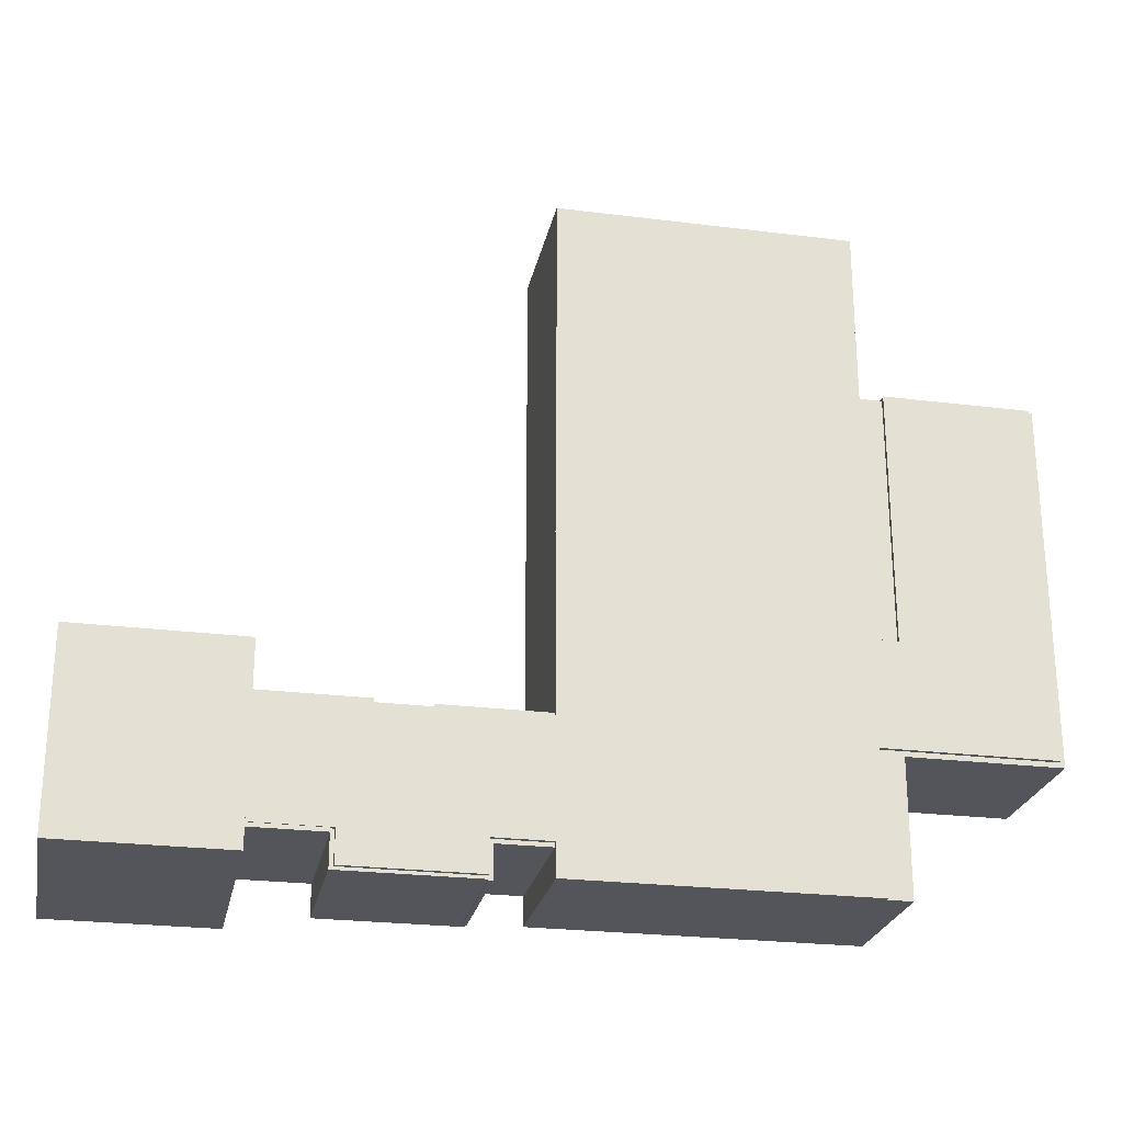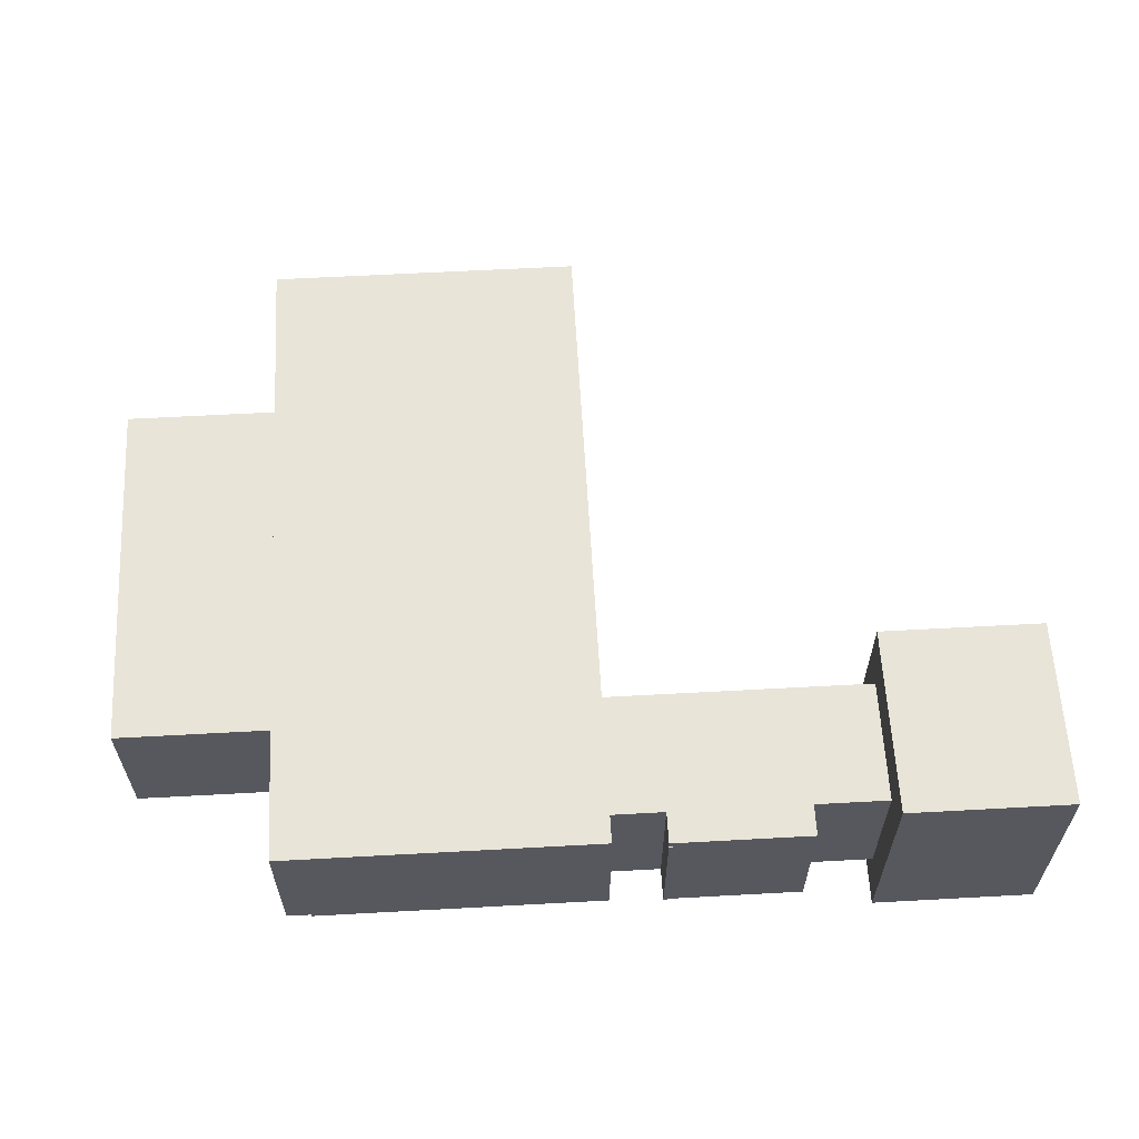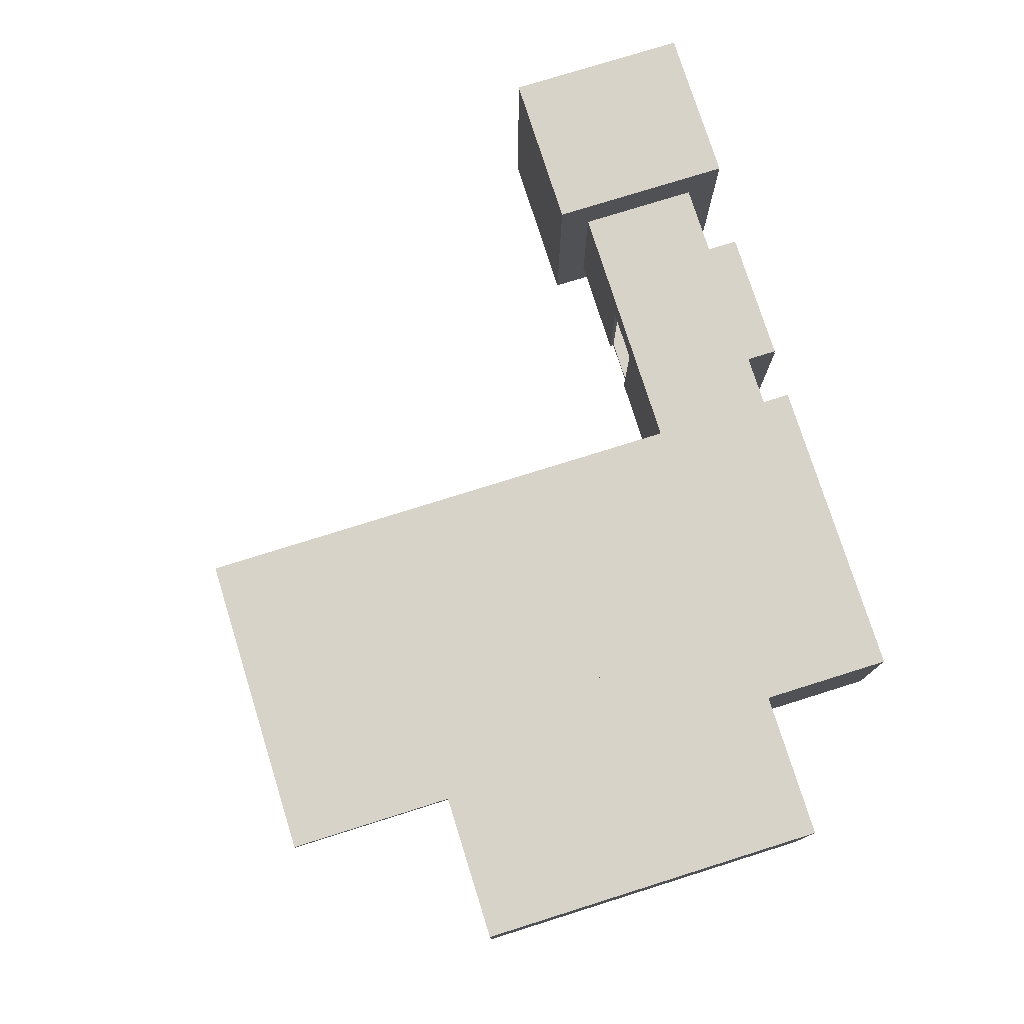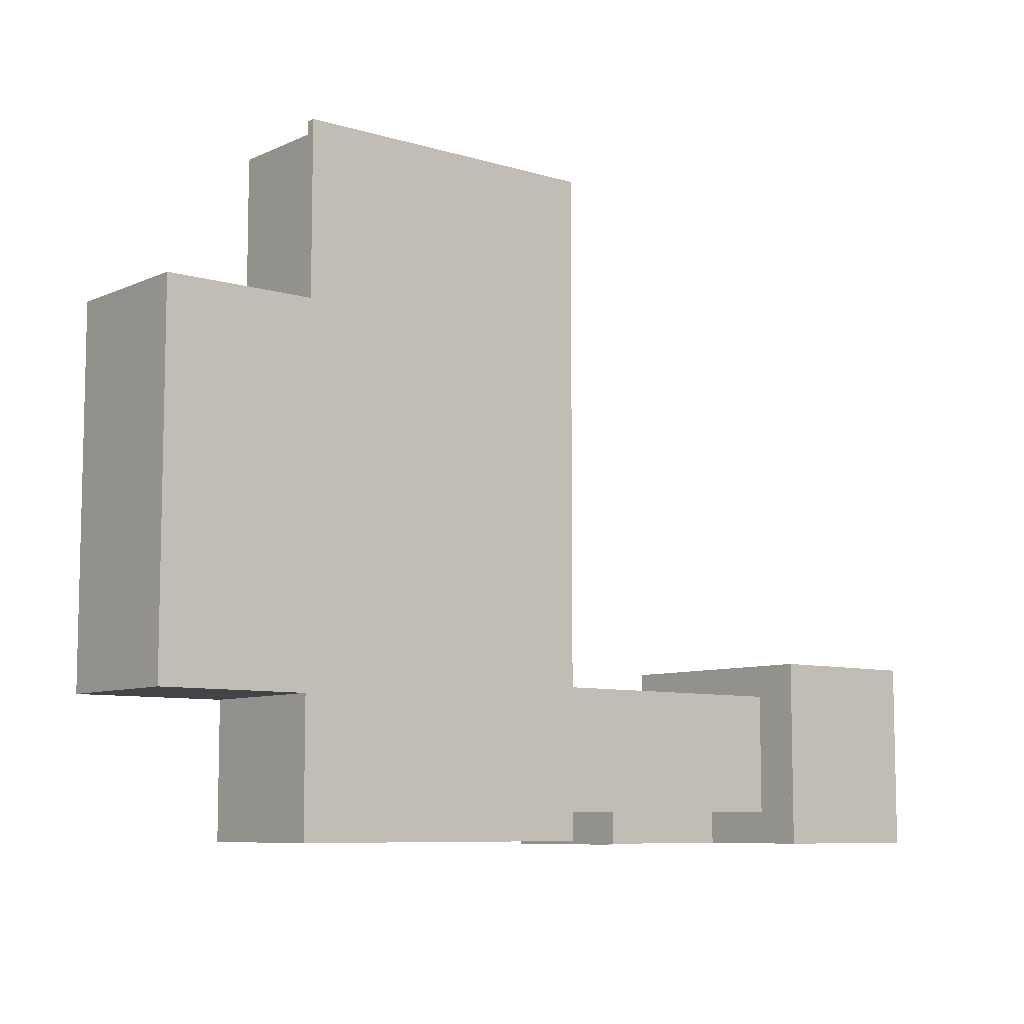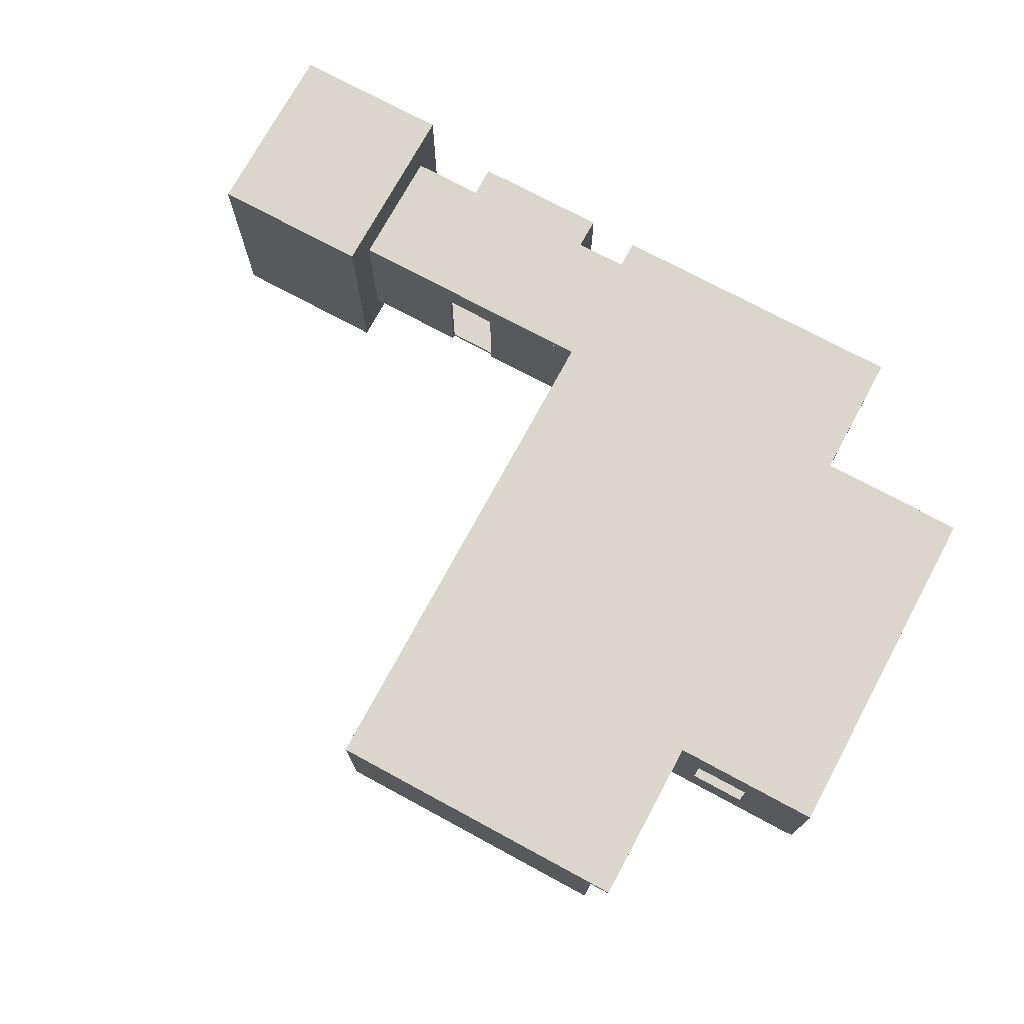
<metadata>
{"format":"obj","ext":"obj","renderer":"f3d","projection":"perspective","resolution":1024,"background":"white","views":[{"elev":-24.9,"azim":168.5,"up":"+Y"},{"elev":60.7,"azim":-3.2,"up":"+Z"},{"elev":76.6,"azim":-107.4,"up":"+Z"},{"elev":-8.1,"azim":-39.4,"up":"+Y"},{"elev":73.5,"azim":-151.6,"up":"+Z"}]}
</metadata>
<code>
o 2
v 136 -248 2
v -152 -248 2
v -152 -248 -2
v 136 408 -2
v -152 408 2
v 136 408 2
v -152 408 -2
v 136 -248 -2
f 2 1 6 5
f 8 3 7 4
f 8 4 6 1
f 7 3 2 5
f 4 7 5 6
f 3 8 1 2
o 27
v 132 48 2
v 136 48 2
v 132 48 136
v 136 48 136
v 132 -104 2
v 136 -104 2
v 132 -104 136
v 136 -104 136
f 15 16 12 11
f 14 13 9 10
f 13 14 16 15
f 10 9 11 12
f 14 10 12 16
f 9 13 15 11
o 46
v 132 -244 136
v 132 -248 136
v -176 -248 136
v -176 -244 136
v -176 -248 2
v -176 -244 2
v 132 -244 2
v 132 -248 2
f 19 18 17 20
f 24 21 22 23
f 24 23 17 18
f 22 21 19 20
f 23 22 20 17
f 21 24 18 19
o 714
v -147 -244 136
v -147 -112 136
v -147 -244 2
v -147 -112 2
v -176 -244 136
v -176 -112 136
v -176 -244 2
v -176 -112 2
f 29 25 26 30
f 27 31 32 28
f 27 28 26 25
f 32 31 29 30
f 28 32 30 26
f 31 27 25 29
o 717
v 136 -248 2
v 132 -248 136
v 136 -248 136
v 132 -216 2
v 136 -216 2
v 132 -216 136
v 136 -216 136
v 132 -248 2
f 34 35 39 38
f 33 40 36 37
f 33 37 39 35
f 36 40 34 38
f 37 36 38 39
f 40 33 35 34
o 722
v 136 -216 -2
v 136 -216 2
v 400 -216 -2
v 400 -216 2
v 136 -104 -2
v 136 -104 2
v 400 -104 -2
v 400 -104 2
f 42 44 48 46
f 43 41 45 47
f 43 47 48 44
f 45 41 42 46
f 47 45 46 48
f 41 43 44 42
o 729
v 132 -216 107
v 136 -216 107
v 132 -104 107
v 136 -104 107
v 132 -216 136
v 136 -216 136
v 132 -104 136
v 136 -104 136
f 53 54 56 55
f 50 49 51 52
f 50 52 56 54
f 51 49 53 55
f 52 51 55 56
f 49 50 54 53
o 738
v 133.9 -107 104
v 136 -104.9 2
v 98.52 -67.4 104
v 133.9 -107 2
v 96.4 -69.52 104
v 98.52 -67.4 2
v 96.4 -69.52 2
v 136 -104.9 104
f 57 64 59 61
f 58 60 63 62
f 62 63 61 59
f 60 58 64 57
f 63 60 57 61
f 58 62 59 64
o 1006
v 86 -239.4 104
v 131.9 -212.9 104
v 87.5 -242 104
v 133.4 -215.5 104
v 86 -239.4 2
v 131.9 -212.9 2
v 87.5 -242 2
v 133.4 -215.5 2
f 65 67 68 66
f 71 69 70 72
f 69 71 67 65
f 72 70 66 68
f 71 72 68 67
f 70 69 65 66
o 2624
v 132 8 136
v 132 48 120
v -112 48 136
v 132 48 136
v -112 48 120
v -112 8 136
v 132 8 120
v -112 8 120
f 78 73 76 75
f 79 80 77 74
f 79 74 76 73
f 77 80 78 75
f 74 77 75 76
f 80 79 73 78
o 2630
v -154 400 136
v -154 400 2
v -154 408 136
v 132 408 2
v -154 408 2
v 132 400 2
v 132 408 136
v 132 400 136
f 81 88 87 83
f 86 82 85 84
f 86 84 87 88
f 85 82 81 83
f 84 85 83 87
f 82 86 88 81
o 2631
v -149 48 2
v -176 48 136
v -149 237 136
v -149 237 2
v -176 48 2
v -176 237 136
v -176 237 2
v -149 48 136
f 90 96 91 94
f 89 93 95 92
f 89 92 91 96
f 95 93 90 94
f 92 95 94 91
f 93 89 96 90
o 2992
v 240 -100 2
v 240 -104 2
v 240 -100 136
v 240 -104 136
v 136 -100 2
v 136 -104 2
v 136 -100 136
v 136 -104 136
f 104 100 99 103
f 98 102 101 97
f 98 97 99 100
f 101 102 104 103
f 97 101 103 99
f 102 98 100 104
o 2993
v 192 -216 2
v 192 -220 2
v 192 -216 136
v 136 -216 2
v 192 -220 136
v 136 -220 2
v 136 -216 136
v 136 -220 136
f 112 109 107 111
f 106 110 108 105
f 106 105 107 109
f 108 110 112 111
f 105 108 111 107
f 110 106 109 112
o 67
v -176 48 136
v -112 48 136
v -112 48 2
v -176 48 2
v -176 8 136
v -112 8 136
v -112 8 2
v -176 8 2
f 117 118 114 113
f 119 120 116 115
f 119 115 114 118
f 116 120 117 113
f 115 116 113 114
f 120 119 118 117
o 3050
v -176 -112 -2
v -176 -9 2
v -176 -9 -2
v -152 -112 2
v -152 -112 -2
v -152 -9 2
v -152 -9 -2
v -176 -112 2
f 128 124 126 122
f 125 121 123 127
f 123 121 128 122
f 125 127 126 124
f 127 123 122 126
f 121 125 124 128
o 3051
v -176 -112 -2
v -320 -112 2
v -320 -112 -2
v -176 240 2
v -176 240 -2
v -320 240 2
v -320 240 -2
v -176 -112 2
f 130 136 132 134
f 129 131 135 133
f 135 131 130 134
f 129 133 132 136
f 133 135 134 132
f 131 129 136 130
o 3061
v -176 0 107
v -147 0 136
v -176 -112 107
v -147 -112 136
v -176 0 136
v -147 0 107
v -176 -112 136
v -147 -112 107
f 143 140 138 141
f 144 139 137 142
f 137 139 143 141
f 144 142 138 140
f 142 137 141 138
f 139 144 140 143
o 3067
v -176 -9 2
v -147 8 136
v -147 8 2
v -147 -9 136
v -147 -9 2
v -176 8 136
v -176 8 2
v -176 -9 136
f 152 148 146 150
f 149 145 151 147
f 151 145 152 150
f 149 147 146 148
f 147 151 150 146
f 145 149 148 152
o 3070
v -320 -112 136
v -320 -112 2
v -176 -117 136
v -176 -117 2
v -320 -117 136
v -320 -117 2
v -176 -112 136
v -176 -112 2
f 157 155 159 153
f 156 158 154 160
f 154 158 157 153
f 156 160 159 155
f 160 154 153 159
f 158 156 155 157
o 3071
v -325 -117 136
v -320 240 136
v -320 -117 136
v -325 240 136
v -325 -117 2
v -320 240 2
v -320 -117 2
v -325 240 2
f 161 163 162 164
f 167 165 168 166
f 168 165 161 164
f 167 166 162 163
f 166 168 164 162
f 165 167 163 161
o 3172
v 320 -216 -2
v 192 -216 -2
v 192 -216 2
v 320 -216 2
v 320 -248 -2
v 192 -248 -2
v 192 -248 2
v 320 -248 2
f 175 176 172 171
f 173 174 170 169
f 170 174 175 171
f 173 169 172 176
f 169 170 171 172
f 174 173 176 175
o 3173
v 188 -252 136
v 192 -252 136
v 188 -220 2
v 192 -220 2
v 188 -220 136
v 192 -220 136
v 188 -252 2
v 192 -252 2
f 177 178 182 181
f 184 183 179 180
f 179 183 177 181
f 184 180 182 178
f 180 179 181 182
f 183 184 178 177
o 3174
v 324 -248 136
v 192 -248 136
v 192 -251 2
v 192 -251 136
v 324 -251 136
v 324 -251 2
v 192 -248 2
v 324 -248 2
f 188 189 185 186
f 190 187 191 192
f 191 187 188 186
f 190 192 185 189
f 192 191 186 185
f 187 190 189 188
o 3175
v 324 -248 136
v 320 -248 136
v 324 -216 2
v 320 -216 2
v 324 -216 136
v 320 -216 136
v 324 -248 2
v 320 -248 2
f 194 193 197 198
f 199 200 196 195
f 196 200 194 198
f 199 195 197 193
f 195 196 198 197
f 200 199 193 194
o 3176
v 324 -220 -1
v 324 -216 -1
v 324 -216 136
v 400 -216 -1
v 324 -220 136
v 400 -220 -1
v 400 -220 136
v 400 -216 136
f 205 207 208 203
f 206 201 202 204
f 202 201 205 203
f 206 204 208 207
f 204 202 203 208
f 201 206 207 205
o 3199
v 240 -100 111
v 240 -104 111
v 292 -104 136
v 292 -100 136
v 240 -100 136
v 240 -104 136
v 292 -100 111
v 292 -104 111
f 214 211 212 213
f 216 210 209 215
f 209 210 214 213
f 216 215 212 211
f 215 209 213 212
f 210 216 211 214
o 3203
v 292 -100 -1
v 400 -104 136
v 292 -104 -1
v 292 -104 136
v 292 -100 136
v 400 -104 -1
v 400 -100 -1
v 400 -100 136
f 220 218 224 221
f 222 219 217 223
f 217 219 220 221
f 222 223 224 218
f 223 217 221 224
f 219 222 218 220
o 3271
v 396 -72 184
v 400 -100 -32
v 400 -72 184
v 396 -100 -32
v 400 -100 184
v 396 -100 184
v 396 -72 -32
v 400 -72 -32
f 230 229 227 225
f 226 228 231 232
f 231 228 230 225
f 226 232 227 229
f 232 231 225 227
f 228 226 229 230
o 3272
v 552 -68 -32
v 396 -72 184
v 396 -68 184
v 552 -72 -32
v 552 -72 184
v 552 -68 184
v 396 -72 -32
v 396 -68 -32
f 234 237 238 235
f 236 239 240 233
f 240 239 234 235
f 236 233 238 237
f 233 240 235 238
f 239 236 237 234
o 3273
v 552 -68 -32
v 552 -248 -32
v 556 -248 -32
v 556 -248 184
v 556 -68 -32
v 552 -248 184
v 556 -68 184
v 552 -68 184
f 246 244 247 248
f 243 242 241 245
f 241 242 246 248
f 243 245 247 244
f 245 241 248 247
f 242 243 244 246
o 3274
v 400 -248 184
v 400 -220 -32
v 396 -220 -32
v 400 -220 184
v 396 -248 -32
v 396 -220 184
v 400 -248 -32
v 396 -248 184
f 256 249 252 254
f 255 253 251 250
f 251 253 256 254
f 255 250 252 249
f 250 251 254 252
f 253 255 249 256
o 3275
v 556 -252 -32
v 396 -252 184
v 556 -248 -32
v 556 -248 184
v 396 -248 -32
v 556 -252 184
v 396 -252 -32
v 396 -248 184
f 258 262 260 264
f 257 263 261 259
f 261 263 258 264
f 257 259 260 262
f 259 261 264 260
f 263 257 262 258
o 3286
v 396 -220 109
v 396 -100 109
v 400 -220 109
v 400 -220 184
v 400 -100 109
v 396 -220 184
v 400 -100 184
v 396 -100 184
f 270 268 271 272
f 267 265 266 269
f 266 265 270 272
f 267 269 271 268
f 269 266 272 271
f 265 267 268 270
o 3289
v 400 -220 -32
v 396 -220 -32
v 400 -100 -32
v 396 -100 -32
v 396 -220 -1
v 396 -100 -1
v 400 -220 -1
v 400 -100 -1
f 277 279 280 278
f 273 274 276 275
f 276 274 277 278
f 273 275 280 279
f 275 276 278 280
f 274 273 279 277
o 3296
v 556 -252 -32
v 556 -68 -37
v 556 -252 -37
v 556 -68 -32
v 396 -252 -37
v 396 -252 -32
v 396 -68 -37
v 396 -68 -32
f 286 281 284 288
f 283 285 287 282
f 287 285 286 288
f 283 282 284 281
f 282 287 288 284
f 285 283 281 286
o 3297
v 396 -252 189
v 396 -252 184
v 396 -68 189
v 396 -68 184
v 556 -68 184
v 556 -68 189
v 556 -252 184
v 556 -252 189
f 289 296 294 291
f 295 290 292 293
f 292 290 289 291
f 295 293 294 296
f 293 292 291 294
f 290 295 296 289
o 3304
v 400 -72 111
v 406 -72 111
v 406 -72 112
v 400 -72 112
v 400 -248 111
v 406 -248 111
v 406 -248 112
v 400 -248 112
f 304 303 299 300
f 302 301 297 298
f 297 301 304 300
f 302 298 299 303
f 298 297 300 299
f 301 302 303 304
o 3310
v 406 -72 111
v 406 -72 112
v 406 -78 112
v 406 -78 111
v 552 -72 111
v 552 -72 112
v 552 -78 111
v 552 -78 112
f 307 312 310 306
f 311 308 305 309
f 305 308 307 306
f 311 309 310 312
f 309 305 306 310
f 308 311 312 307
o 3311
v 552 -248 111
v 546 -248 112
v 546 -248 111
v 552 -248 112
v 546 -78 111
v 546 -78 112
v 552 -78 111
v 552 -78 112
f 314 316 320 318
f 313 315 317 319
f 317 315 314 318
f 313 319 320 316
f 319 317 318 320
f 315 313 316 314
o 3313
v 546 -242 112
v 546 -242 111
v 546 -248 112
v 546 -248 111
v 406 -242 111
v 406 -248 111
v 406 -248 112
v 406 -242 112
f 327 323 321 328
f 324 326 325 322
f 325 326 327 328
f 324 322 321 323
f 322 325 328 321
f 326 324 323 327
o 3152
v -320 237 136
v -320 240 96
v -176 240 136
v -176 237 96
v -320 240 136
v -320 237 96
v -176 237 136
v -176 240 96
f 329 335 331 333
f 330 334 329 333
f 332 336 331 335
f 336 330 333 331
f 334 332 335 329
f 332 334 330 336
o 3154
v -320 240 42
v -320 237 2
v -176 237 42
v -176 240 2
v -320 237 42
v -320 240 2
v -176 240 42
v -176 237 2
f 344 338 342 340
f 342 338 341 337
f 344 340 343 339
f 340 342 337 343
f 338 344 339 341
f 341 339 343 337
o 3156
v -320 240 42
v -256 240 42
v -320 240 96
v -256 240 96
v -256 237 42
v -320 237 42
v -320 237 96
v -256 237 96
f 345 350 351 347
f 346 345 347 348
f 350 349 352 351
f 351 352 348 347
f 349 350 345 346
f 349 346 348 352
o 3158
v -200 240 42
v -176 237 42
v -200 240 96
v -176 237 96
v -200 237 42
v -200 237 96
v -176 240 42
v -176 240 96
f 354 359 360 356
f 359 353 355 360
f 357 354 356 358
f 358 356 360 355
f 354 357 353 359
f 353 357 358 355
o 3315
v 396 -100 144
v 136 -220 136
v 136 -220 144
v 396 -220 136
v 136 -100 136
v 396 -220 144
v 136 -100 144
v 396 -100 136
f 363 366 361 367
f 364 362 365 368
f 365 362 363 367
f 364 368 361 366
f 368 365 367 361
f 362 364 366 363
o 3316
v 188 -251 136
v 188 -220 136
v 324 -251 136
v 188 -251 144
v 188 -220 144
v 324 -251 144
v 324 -220 136
v 324 -220 144
f 372 374 376 373
f 371 369 370 375
f 370 369 372 373
f 371 375 376 374
f 375 370 373 376
f 369 371 374 372
o 3317
v 136 -248 136
v -176 48 144
v 136 -248 144
v -176 48 136
v 136 48 136
v -176 -248 144
v 136 48 144
v -176 -248 136
f 382 379 383 378
f 377 384 380 381
f 380 384 382 378
f 377 381 383 379
f 381 380 378 383
f 384 377 379 382
o 3318
v -176 -117 144
v -176 240 144
v -176 -117 136
v -176 240 136
v -325 -117 144
v -325 240 144
v -325 -117 136
v -325 240 136
f 389 385 386 390
f 387 391 392 388
f 392 391 389 390
f 387 388 386 385
f 388 392 390 386
f 391 387 385 389
o 3320
v -149 237 136
v -154 237 136
v -149 400 136
v -149 237 2
v -154 400 136
v -149 400 2
v -154 400 2
v -154 237 2
f 394 393 395 397
f 396 400 399 398
f 399 400 394 397
f 396 398 395 393
f 398 399 397 395
f 400 396 393 394
o 3322
v 132 48 2
v 136 48 2
v 132 48 136
v 136 48 136
v 132 408 2
v 136 408 2
v 132 408 136
v 136 408 136
f 403 404 408 407
f 402 401 405 406
f 405 401 403 407
f 402 406 408 404
f 406 405 407 408
f 401 402 404 403
o 3334
v 136 408 144
v -176 48 144
v -176 48 136
v 136 48 136
v 136 48 144
v -176 408 144
v 136 408 136
v -176 408 136
f 410 413 409 414
f 412 411 416 415
f 416 411 410 414
f 412 415 409 413
f 415 416 414 409
f 411 412 413 410

</code>
